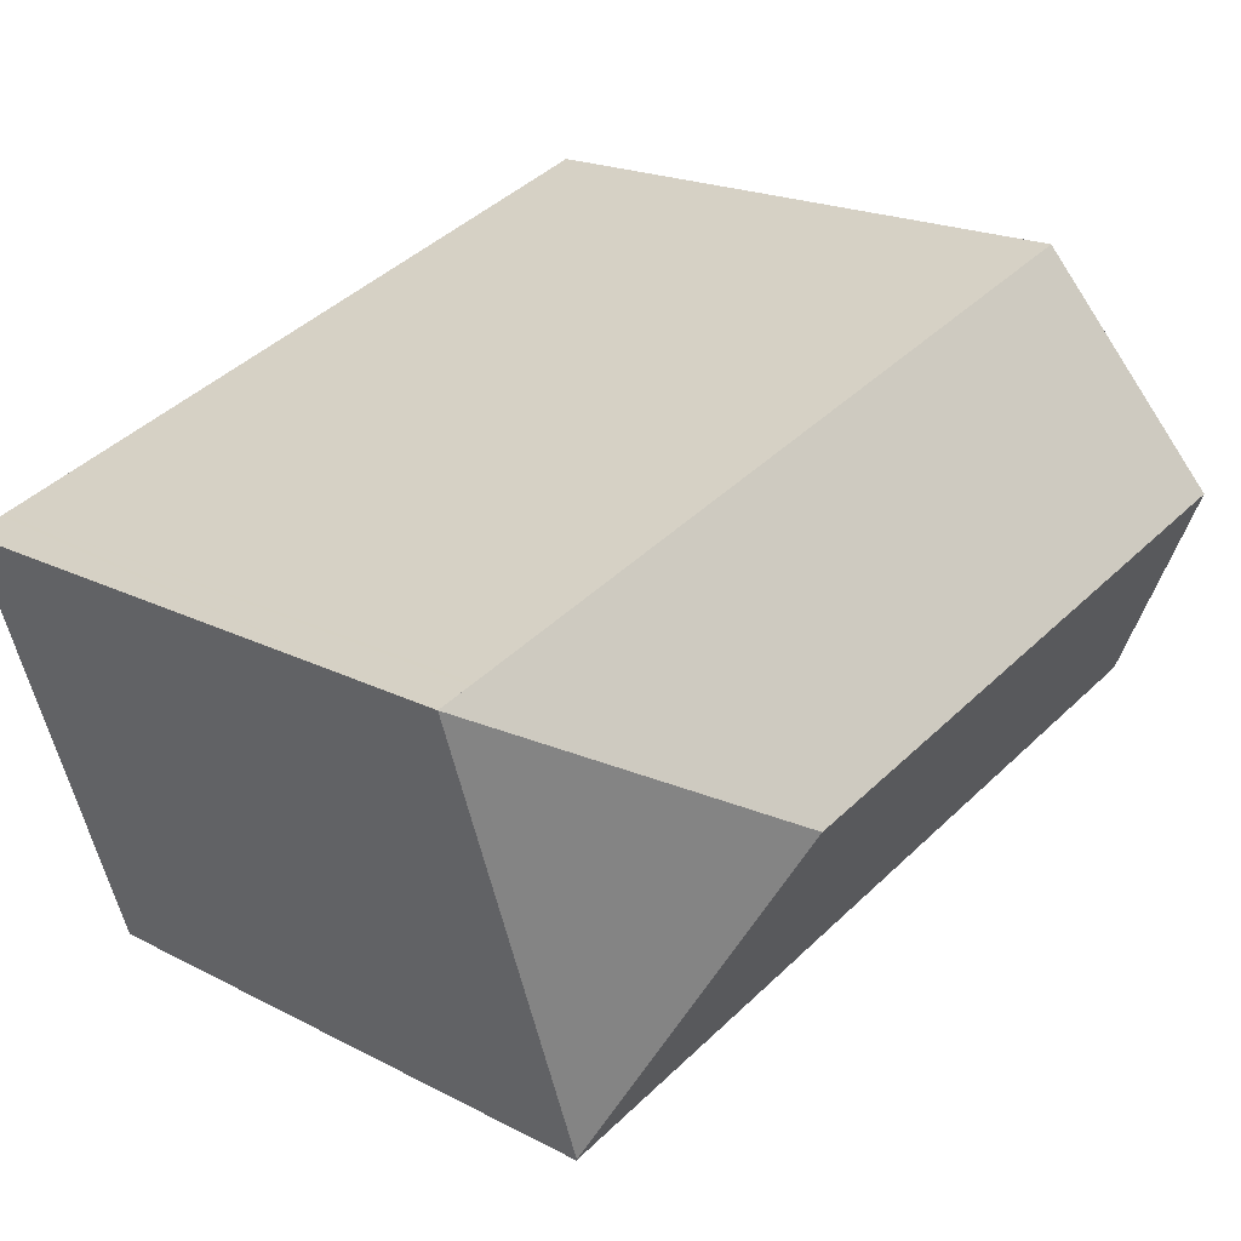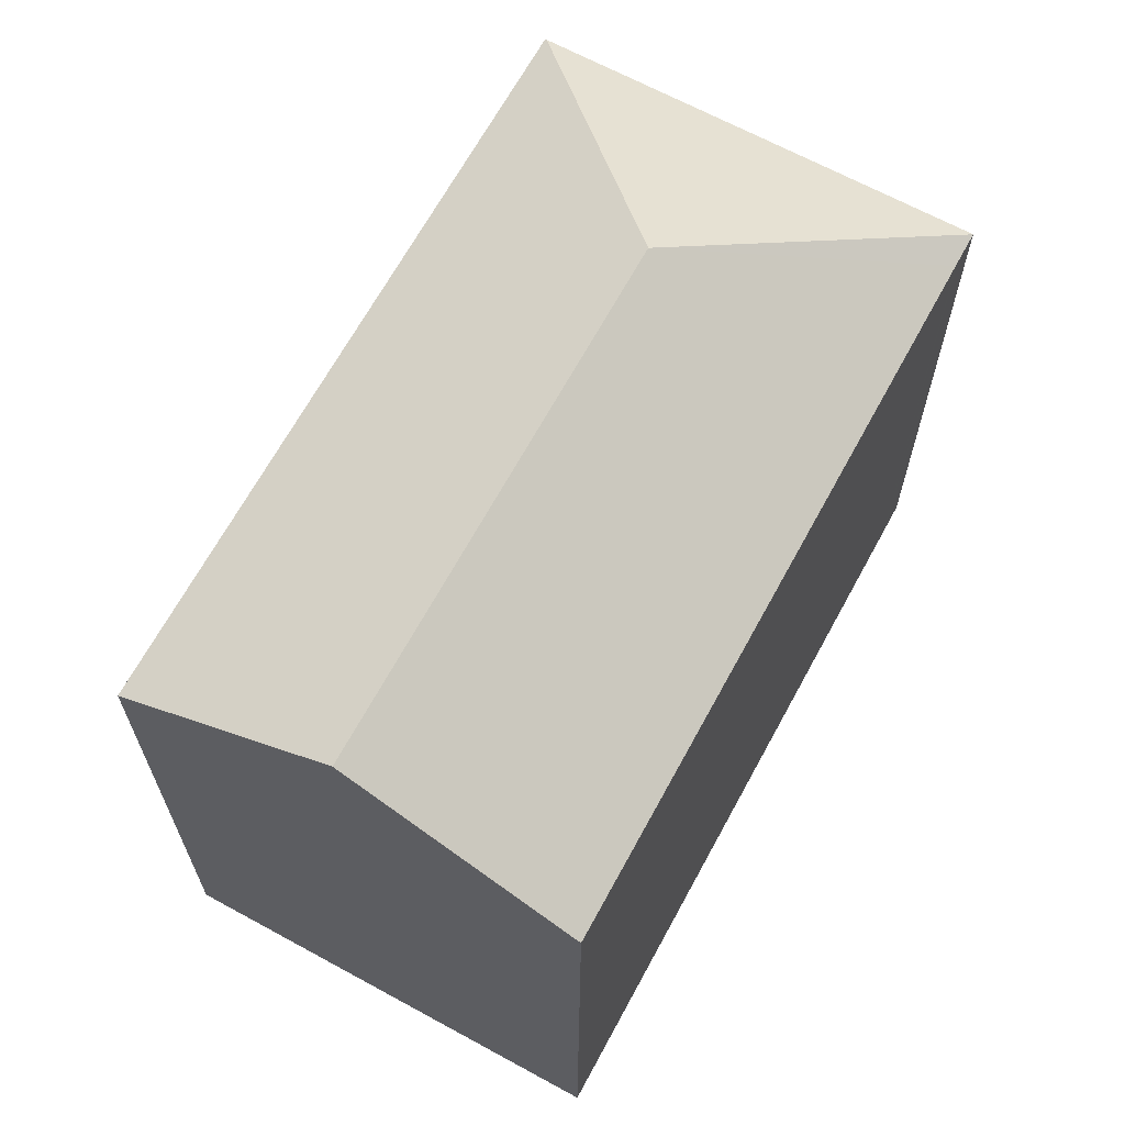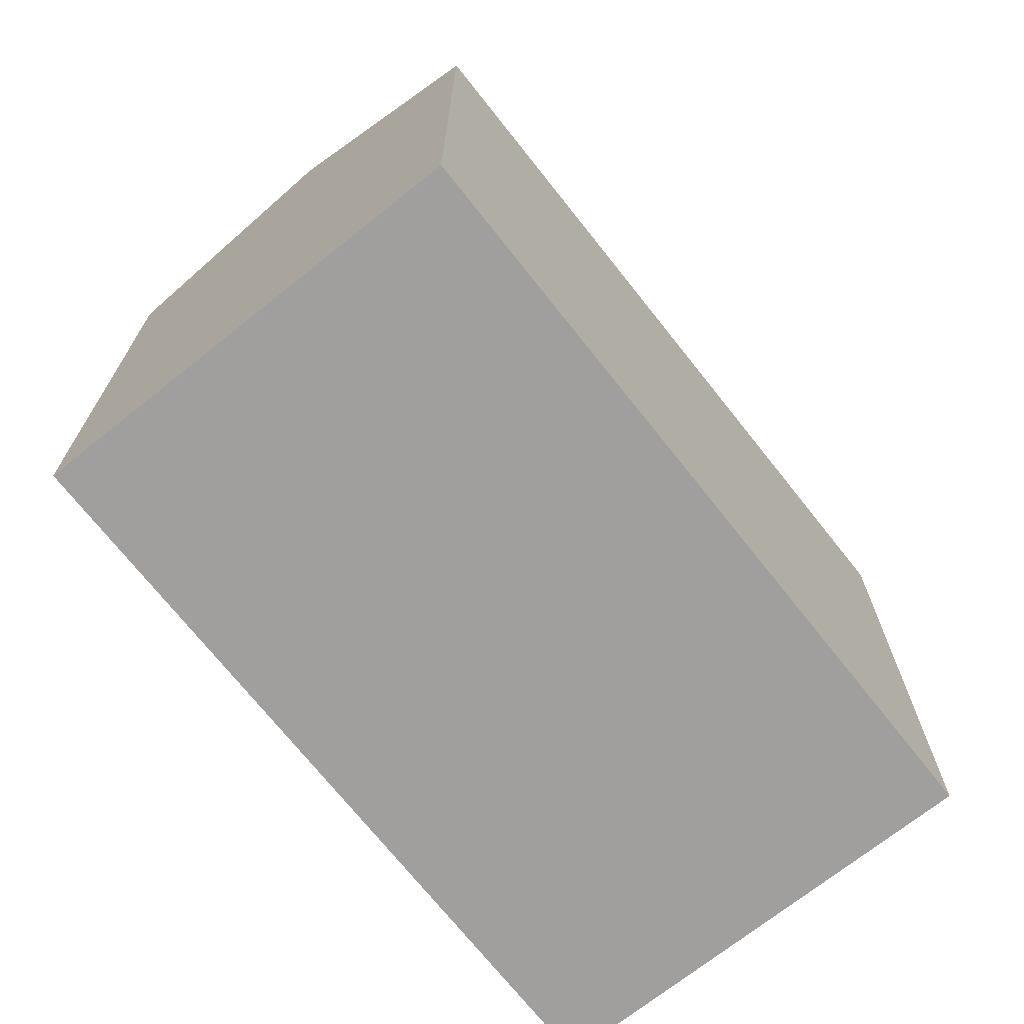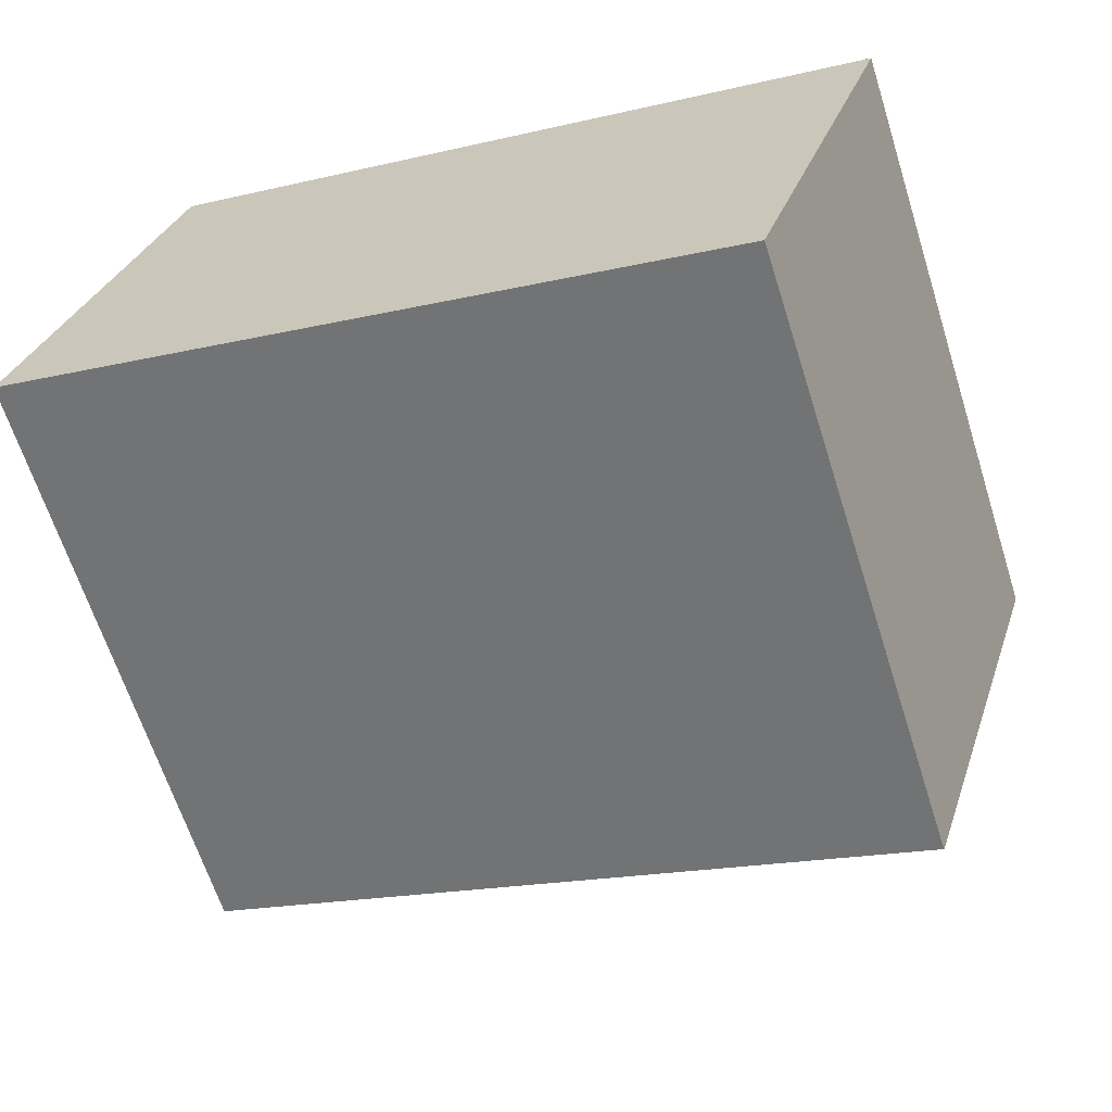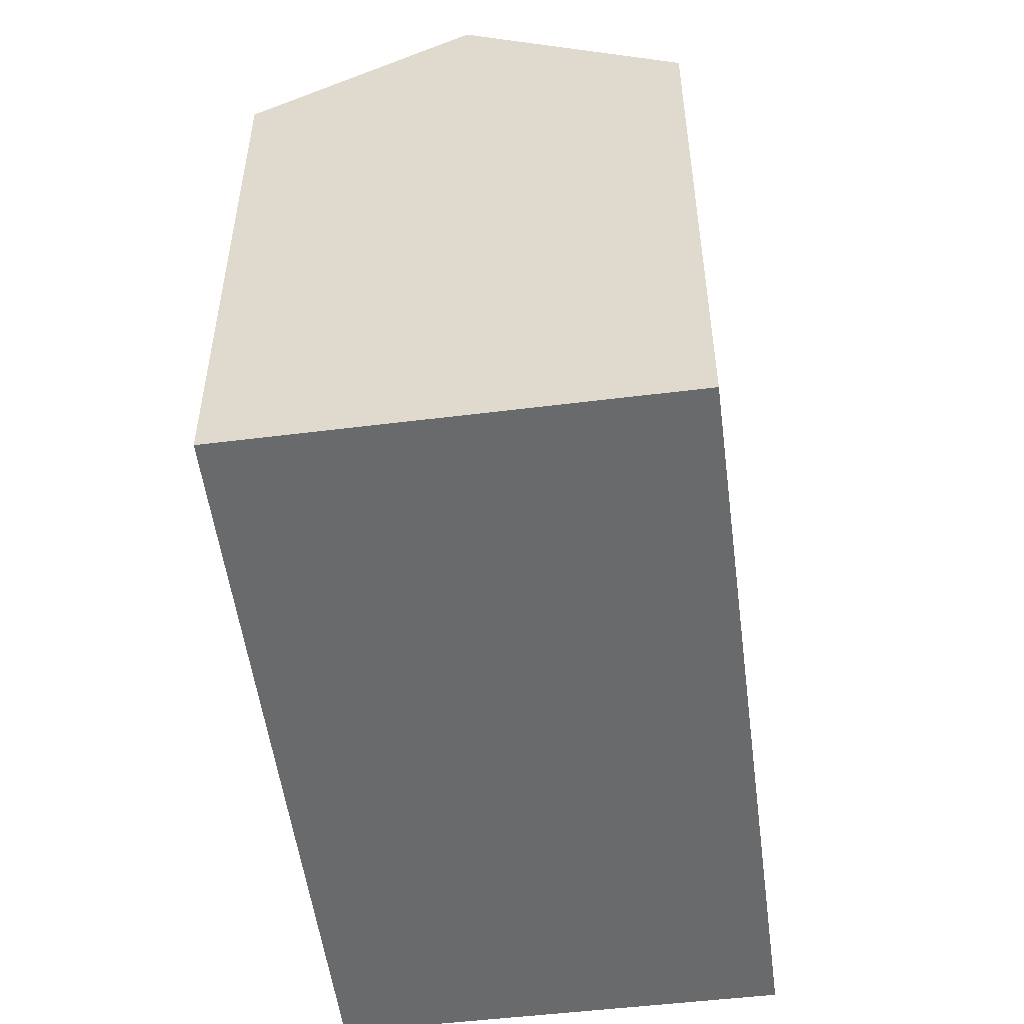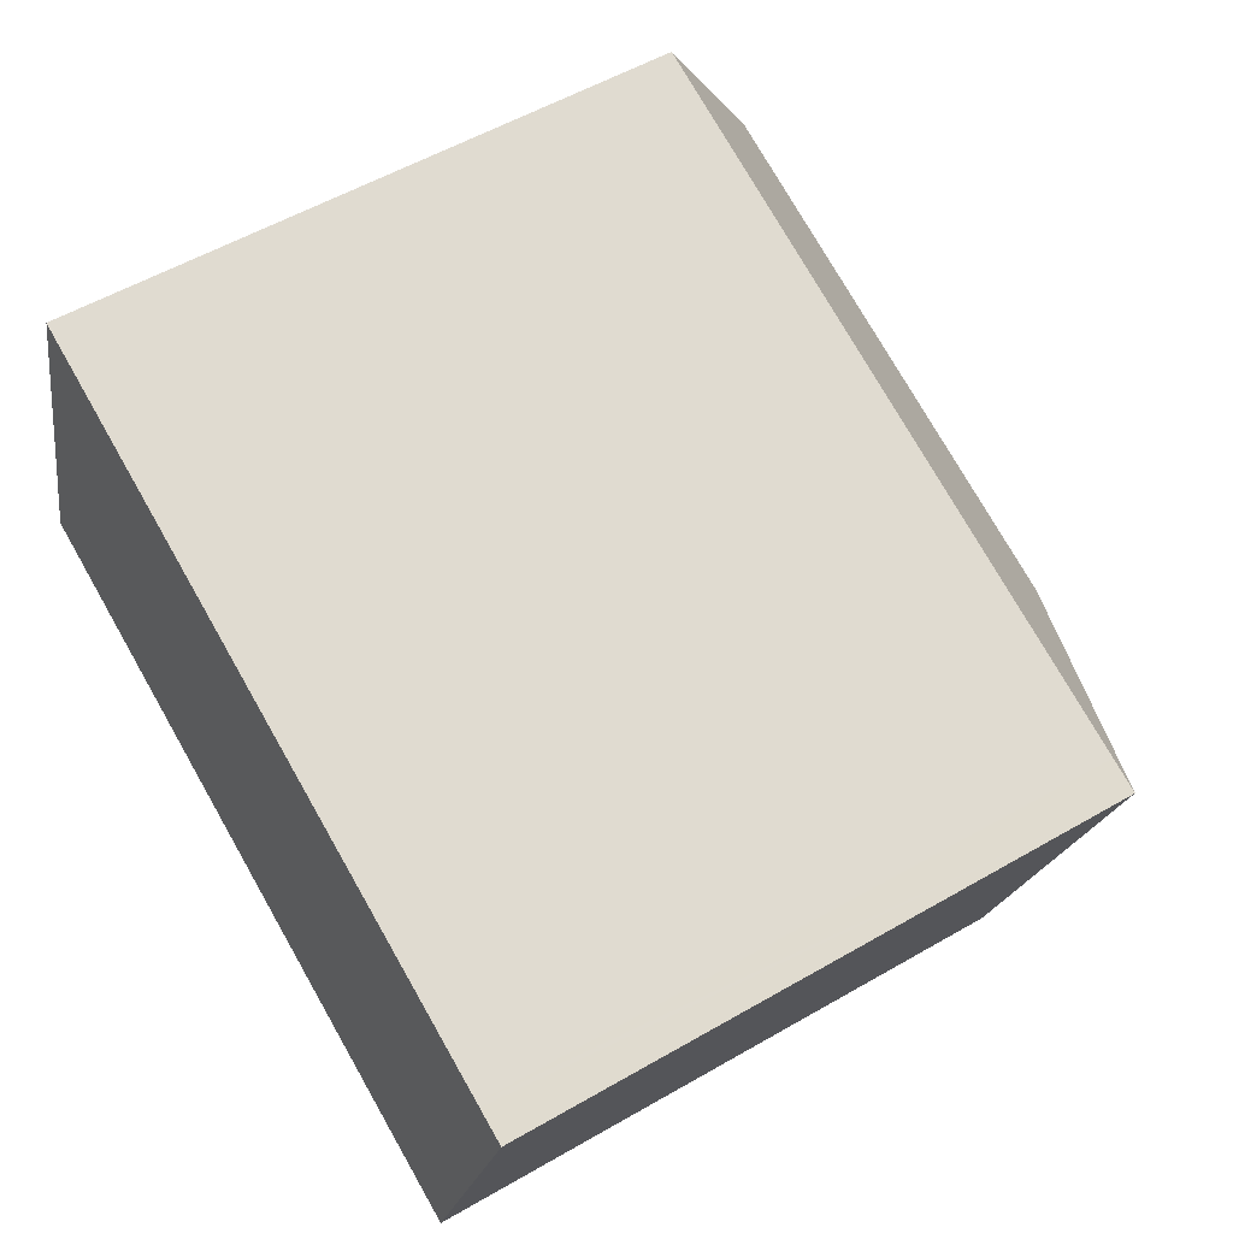
<metadata>
{"format":"obj","ext":"obj","renderer":"f3d","projection":"perspective","resolution":1024,"background":"white","views":[{"elev":19.3,"azim":134.4,"up":"+Z"},{"elev":66.5,"azim":-43.6,"up":"+Y"},{"elev":-71.3,"azim":-33.7,"up":"+Y"},{"elev":-64.9,"azim":17.6,"up":"+Z"},{"elev":-52.9,"azim":-64.7,"up":"+Y"},{"elev":55.1,"azim":58.6,"up":"+Z"}]}
</metadata>
<code>
v  1.926 20.63 6.053
v  20.43 17 -6.608
v  0 17 1.041e-15
v  16.35 20.63 1.386
v  20.44 17.02 -6.562
v  23.31 17 5.812
v  3.852 17 12.11
v  24.34 17 5.48
v  23.43 17 5.775
v  0 0 0
v  3.852 -7.413e-16 12.11
v  1.926 -3.706e-16 6.053
v  23.31 -3.559e-16 5.812
v  23.43 -3.536e-16 5.775
v  24.34 -3.356e-16 5.48
v  20.43 4.046e-16 -6.608
v  20.44 4.018e-16 -6.562
g defaultobject
f 1 2 3
f 2 1 4
f 2 4 5
f 6 1 7
f 1 6 4
f 4 6 8
f 8 6 9
f 4 8 5
f 3 7 1
f 7 3 10
f 7 10 11
f 11 10 12
f 11 6 7
f 6 11 13
f 6 13 9
f 9 13 8
f 8 13 14
f 8 14 15
f 15 5 8
f 5 15 2
f 2 15 16
f 16 15 17
f 16 3 2
f 3 16 10
f 14 17 15
f 17 14 13
f 17 13 11
f 17 11 16
f 16 11 12
f 16 12 10

</code>
